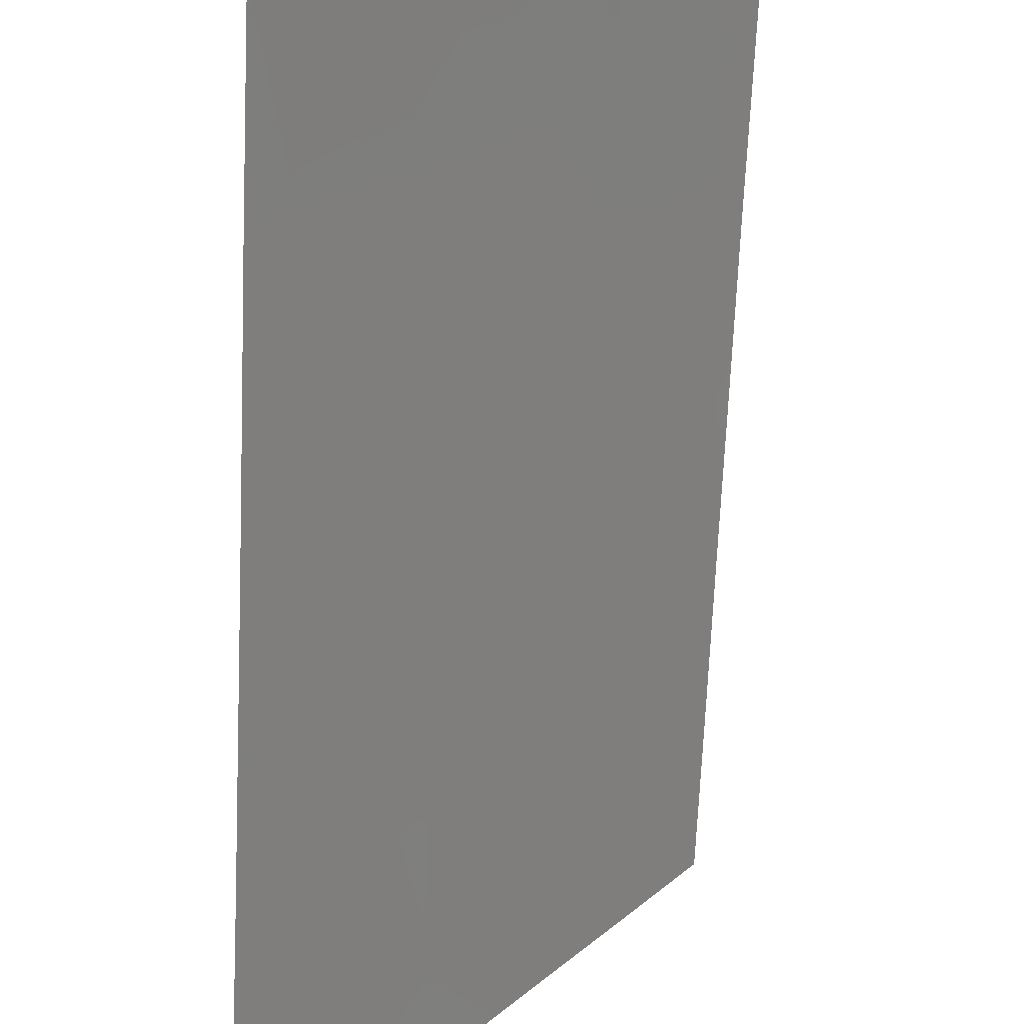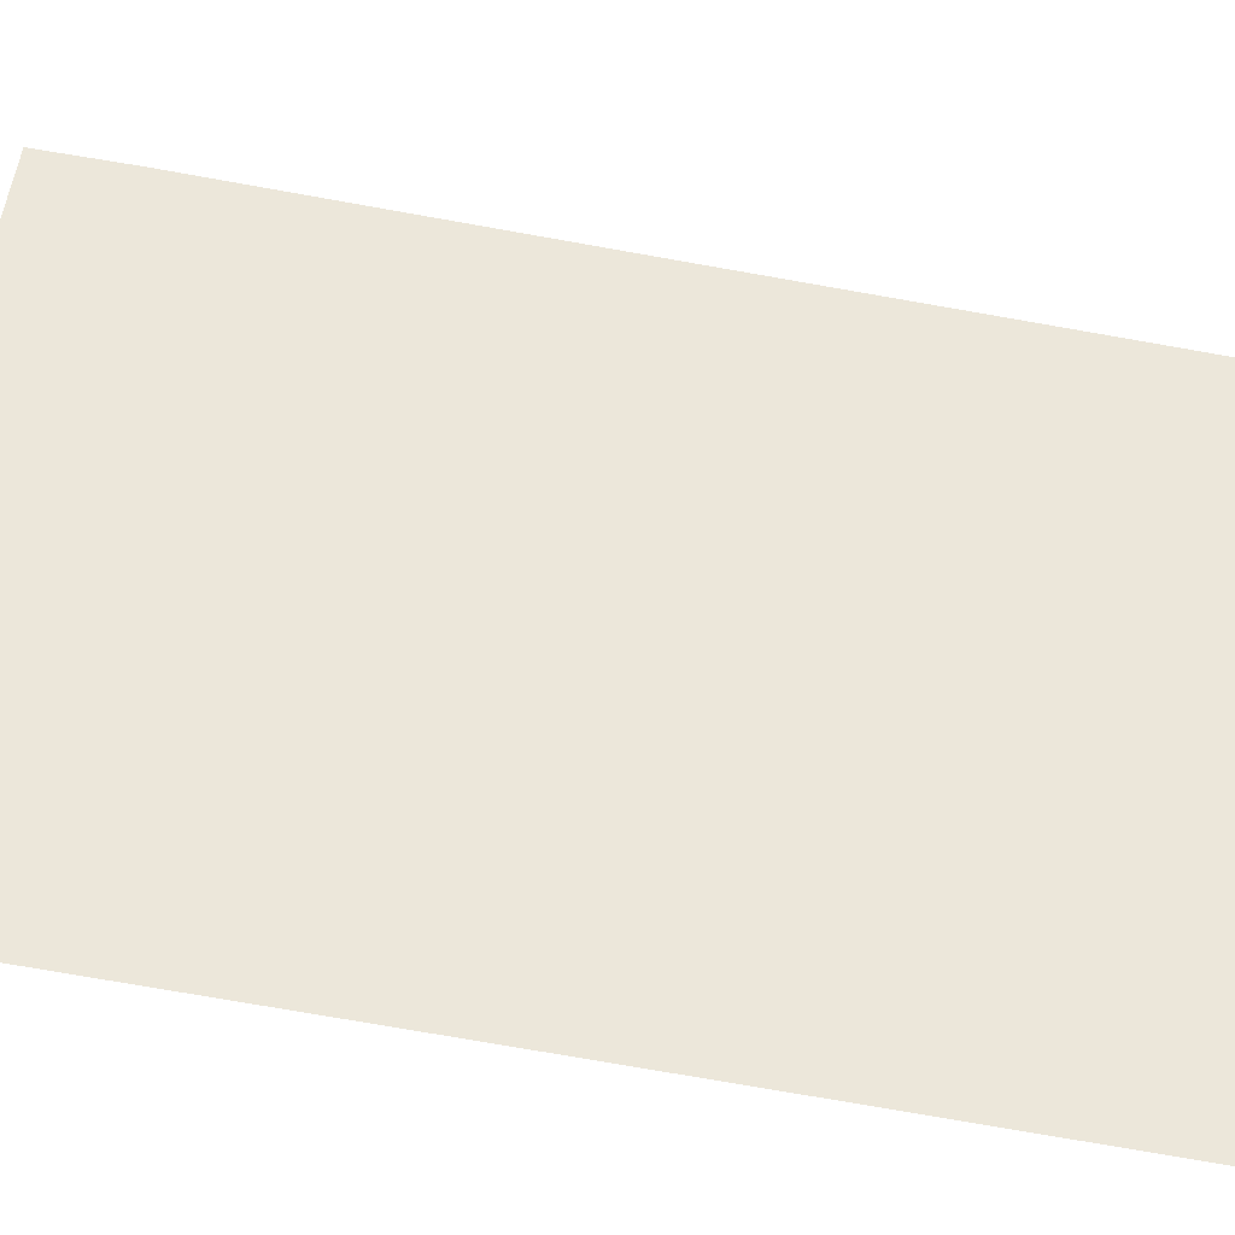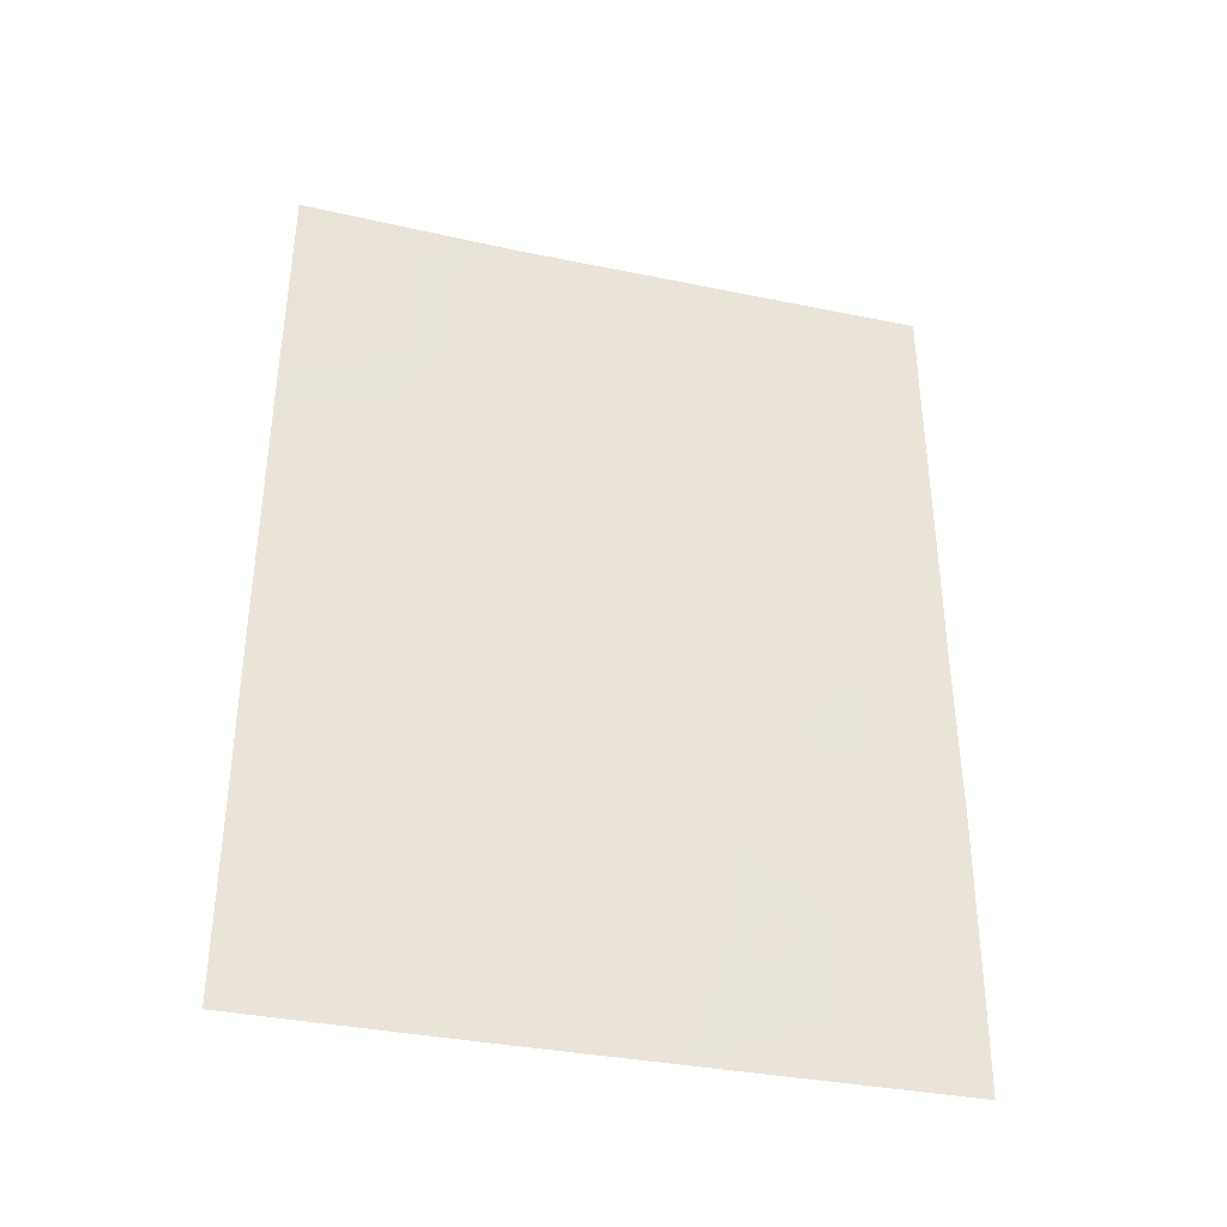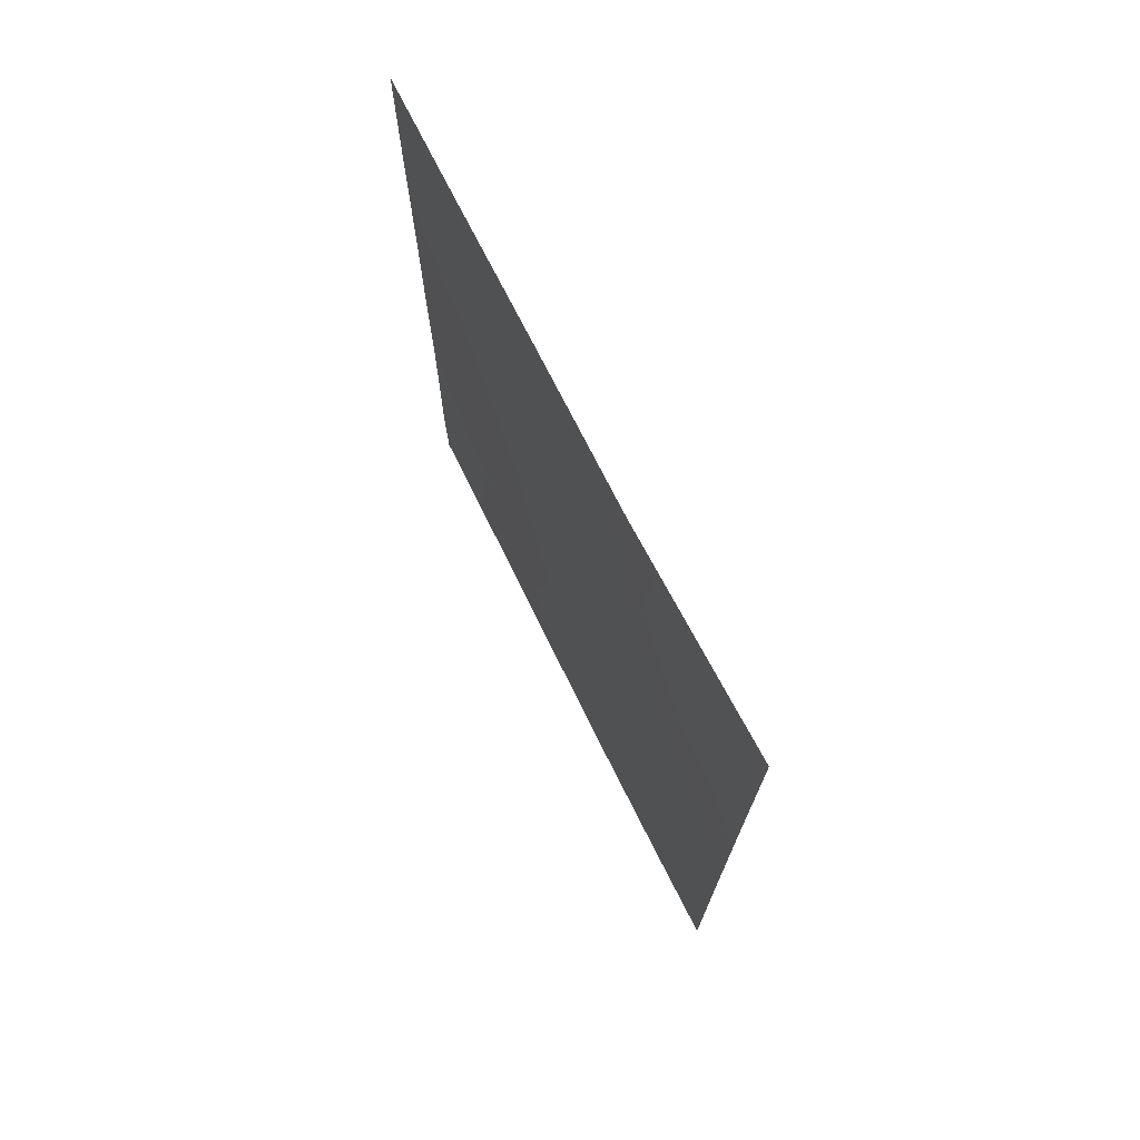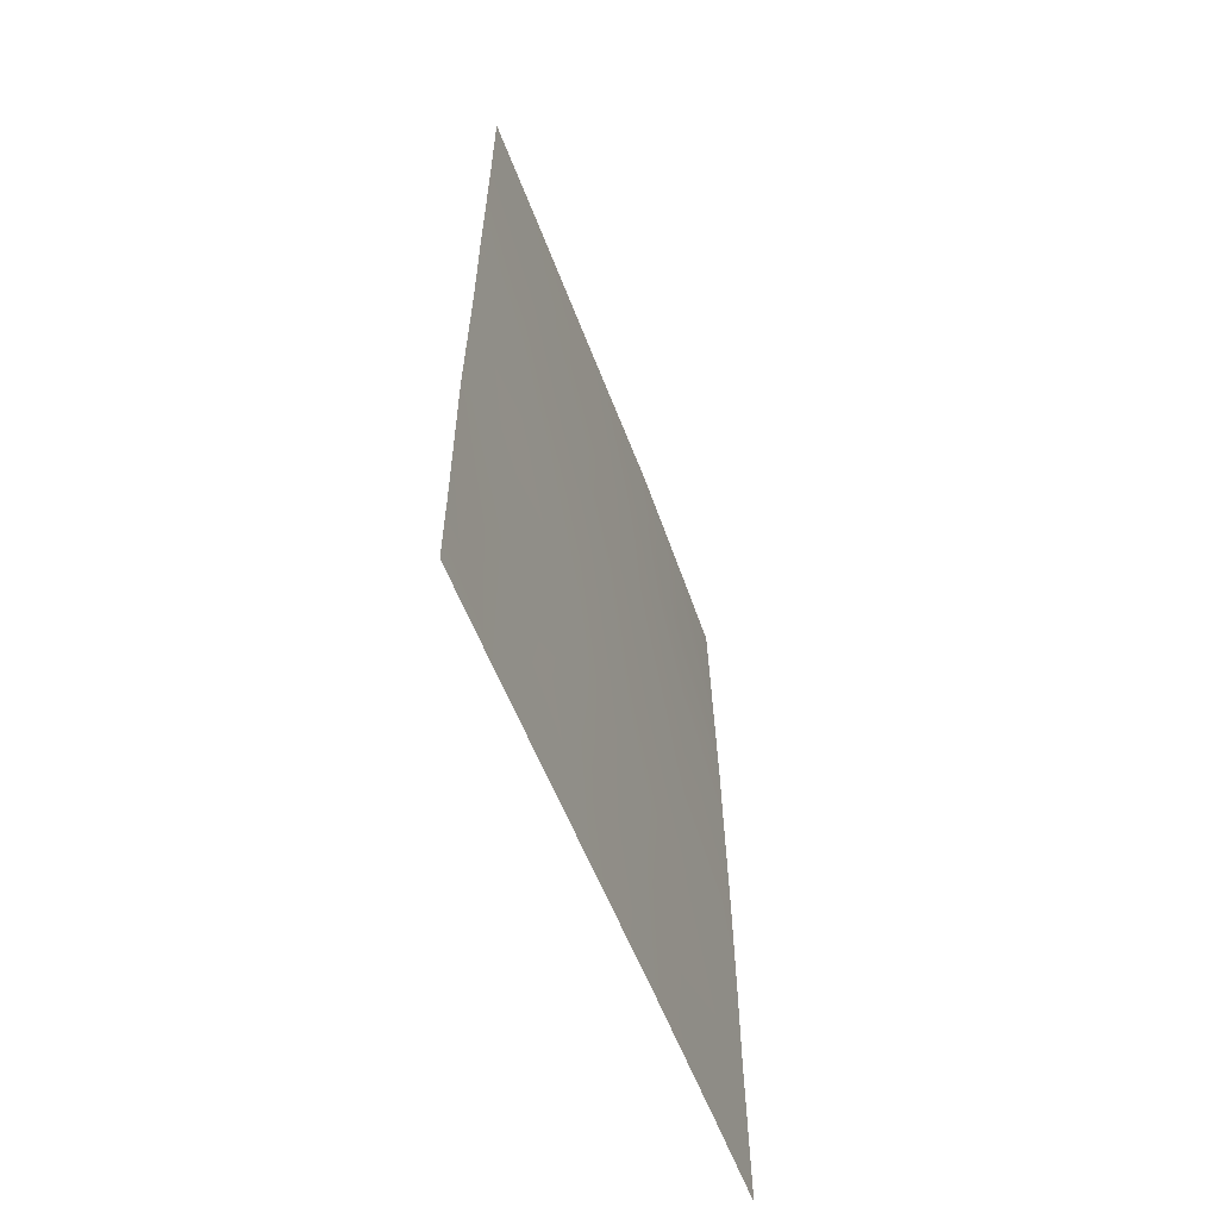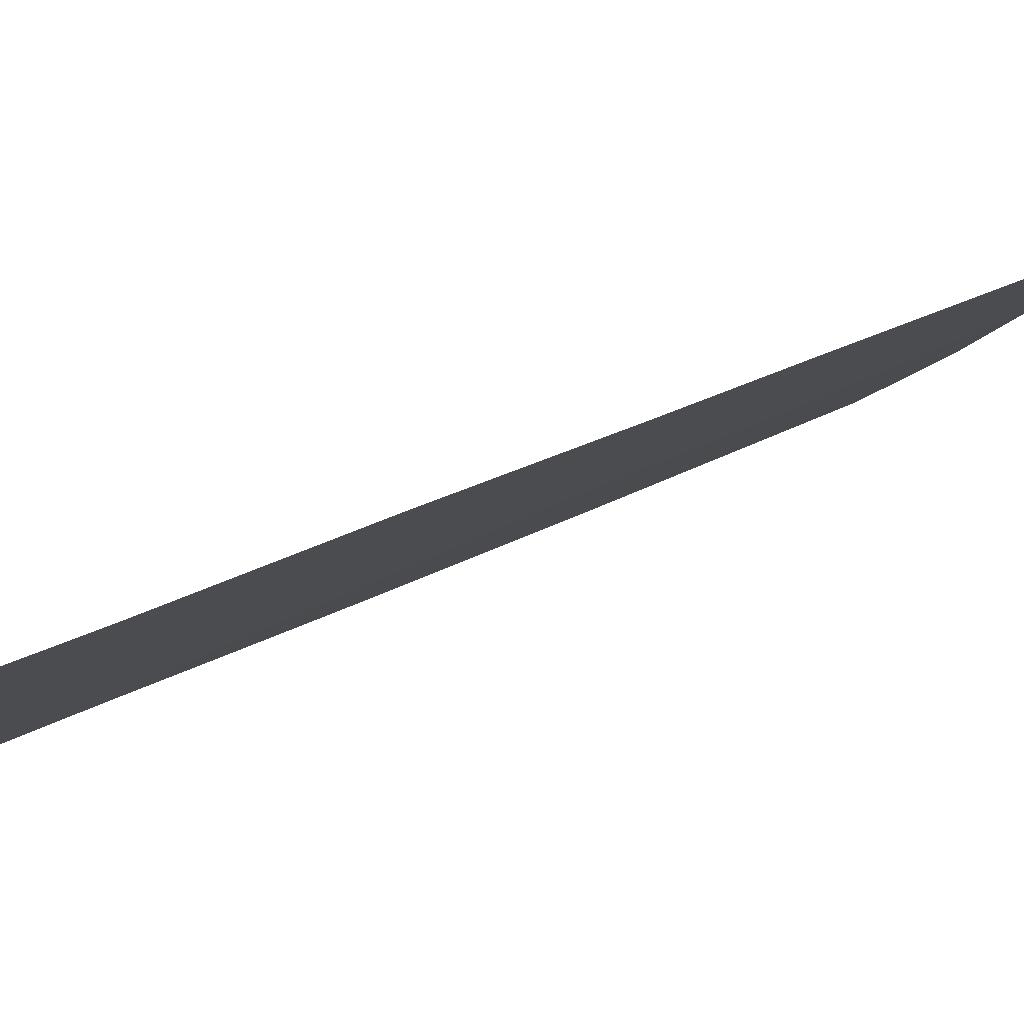
<metadata>
{"format":"obj","ext":"obj","renderer":"f3d","projection":"perspective","resolution":1024,"background":"white","views":[{"elev":-68.3,"azim":-2.5,"up":"+Z"},{"elev":-74.6,"azim":80.0,"up":"+Z"},{"elev":-36.2,"azim":-71.7,"up":"+Y"},{"elev":73.0,"azim":-173.3,"up":"+Y"},{"elev":-58.8,"azim":54.1,"up":"+Y"},{"elev":49.3,"azim":63.0,"up":"+Z"}]}
</metadata>
<code>
v -83.96 -38 43.09
v -85.65 -47.83 40.51
v -83.84 -50 43.23
v -84.91 -50 41.59
v -85.64 -50 40.49
v -80.75 -50 48.02
v -80.74 -48.86 48.02
v -85.69 -39.43 40.57
v -85.7 -38 40.59
v -80.73 -38 47.99
v -80.74 -43.89 48.01
v -82.75 -38 44.93
v -82.13 -48.09 45.87
v -80.73 -39.79 47.99
v -80.74 -42.31 48.01
v -85.66 -42.76 40.53
v -82.55 -43.83 45.21
v -83.16 -40.4 44.29
v -82.97 -48.27 44.58
v -84.66 -44.04 42.02
v -81.43 -50 46.97
v -82.74 -50 44.94
v -83.94 -48.15 43.09
v -84.84 -49.03 41.72
v -81.47 -47.45 46.9
v -85.12 -38 41.42
v -80.74 -46.26 48.03
v -85.65 -46.28 40.51
v -81.46 -41.32 46.88
v -85.65 -44.69 40.51
v -85.67 -41.62 40.54
v -81.59 -44.97 46.72
v -83.43 -46.58 43.88
v -81.64 -38 46.6
v -83.55 -44.77 43.69
v -84.77 -41.96 41.86
v -82.4 -41.88 45.45
v -81.55 -43.09 46.75
v -81.87 -39.79 46.25
v -84.63 -46.3 42.04
v -83.59 -42.55 43.63
v -83.88 -39.22 43.21
v -84.82 -40.05 41.81
v -84.03 -40.84 42.97
v -82.64 -46.33 45.09
f 3 24 23
f 2 24 5
f 6 21 7
f 8 9 26
f 26 1 42
f 12 39 18
f 15 11 38
f 35 20 41
f 40 35 33
f 21 22 13
f 22 3 19
f 3 4 24
f 23 24 2
f 19 23 33
f 24 4 5
f 21 13 25
f 14 39 34
f 19 13 22
f 1 12 42
f 32 25 45
f 27 7 25
f 19 45 13
f 39 12 34
f 40 2 28
f 20 40 30
f 14 15 29
f 30 16 20
f 16 31 36
f 11 32 38
f 25 32 27
f 17 32 45
f 21 25 7
f 14 34 10
f 17 45 35
f 40 20 35
f 33 35 45
f 17 37 38
f 38 37 29
f 18 37 41
f 18 41 44
f 40 23 2
f 29 15 38
f 14 29 39
f 38 32 17
f 18 39 37
f 37 39 29
f 33 23 40
f 40 28 30
f 32 11 27
f 16 36 20
f 37 17 41
f 41 17 35
f 36 41 20
f 26 43 8
f 42 43 26
f 42 12 18
f 31 8 43
f 18 44 42
f 31 43 36
f 44 41 36
f 44 43 42
f 36 43 44
f 19 3 23
f 33 45 19
f 25 13 45

</code>
